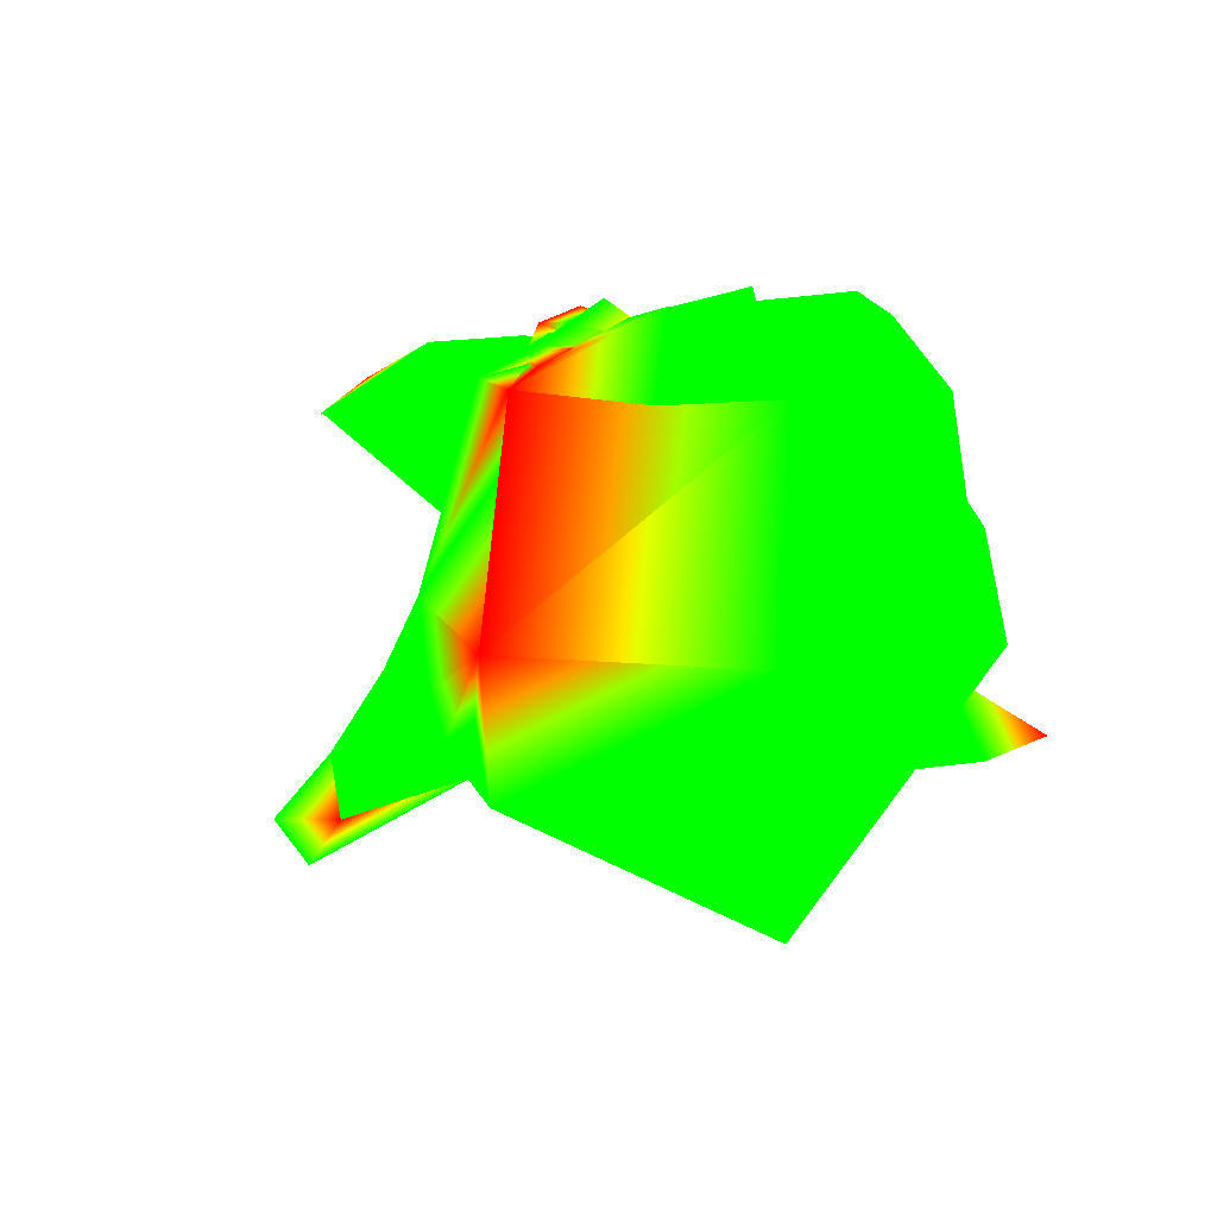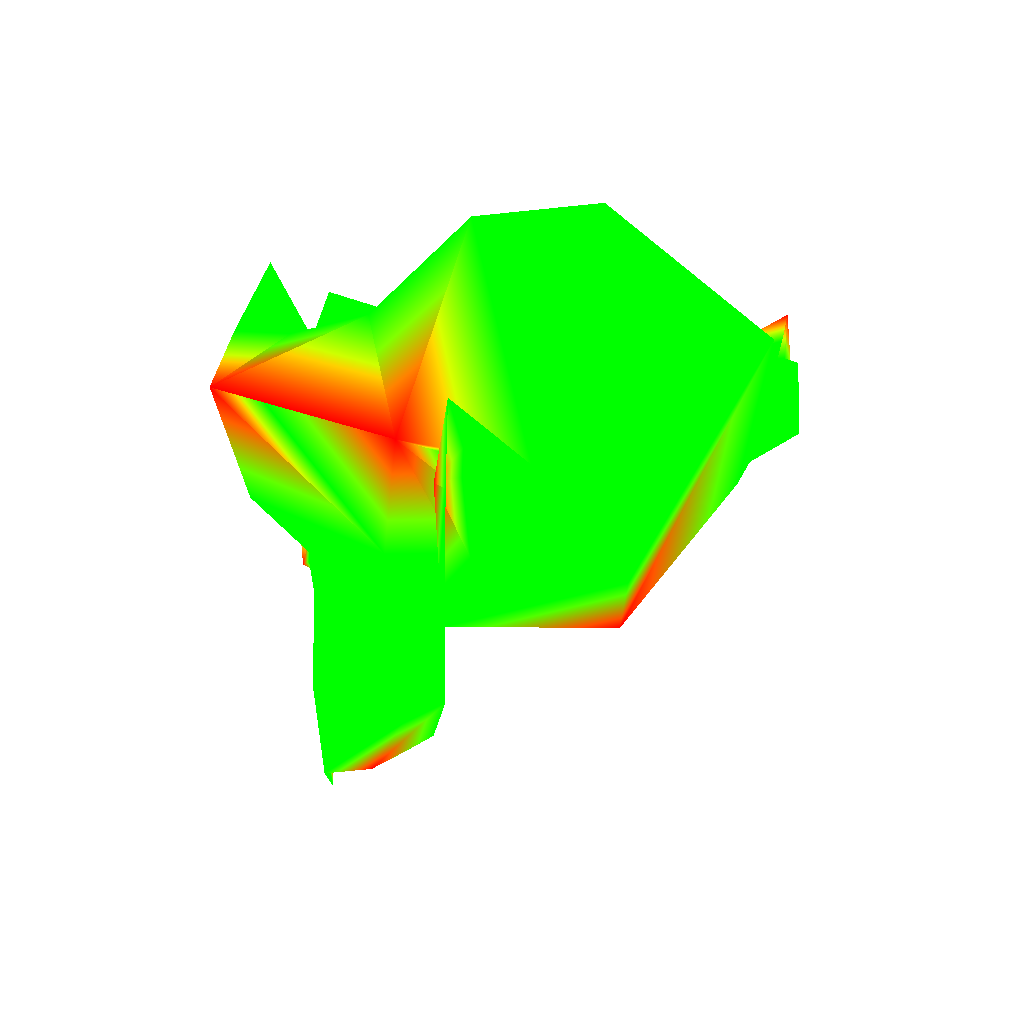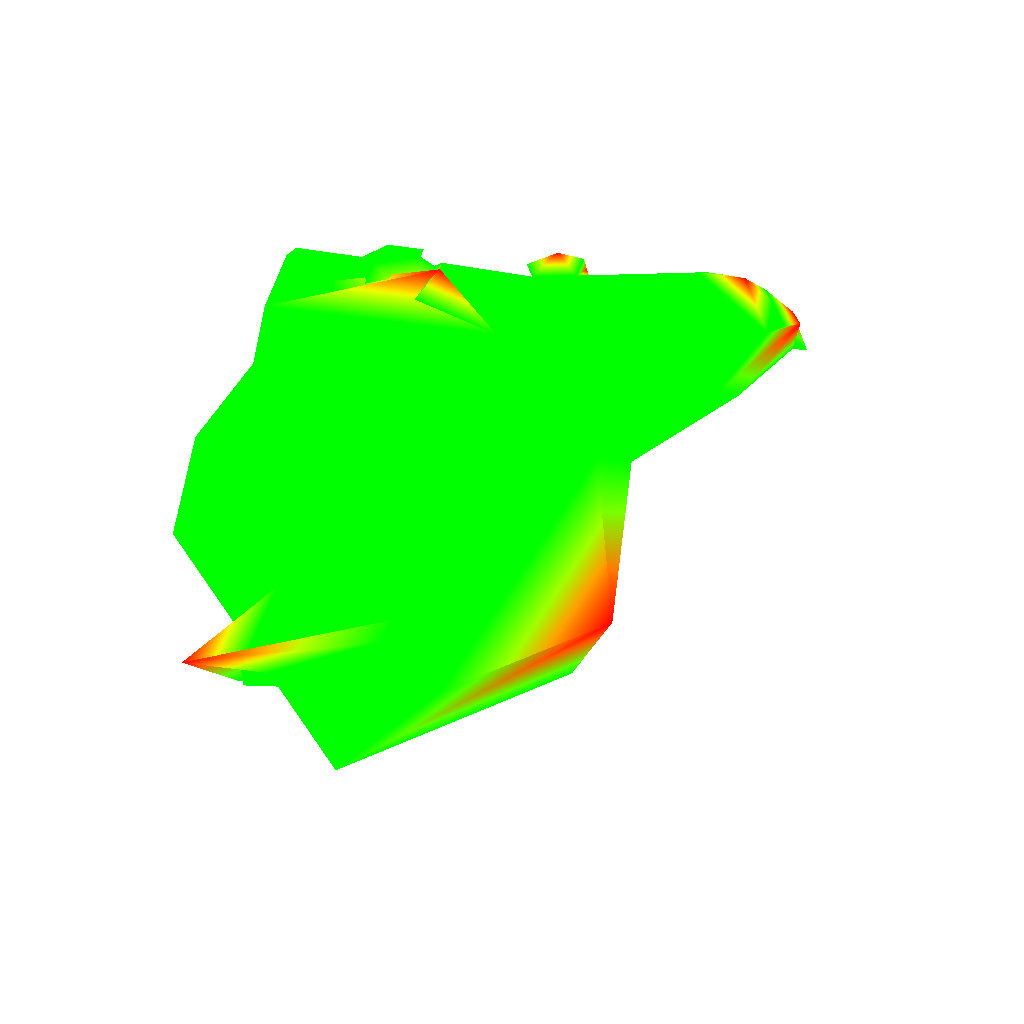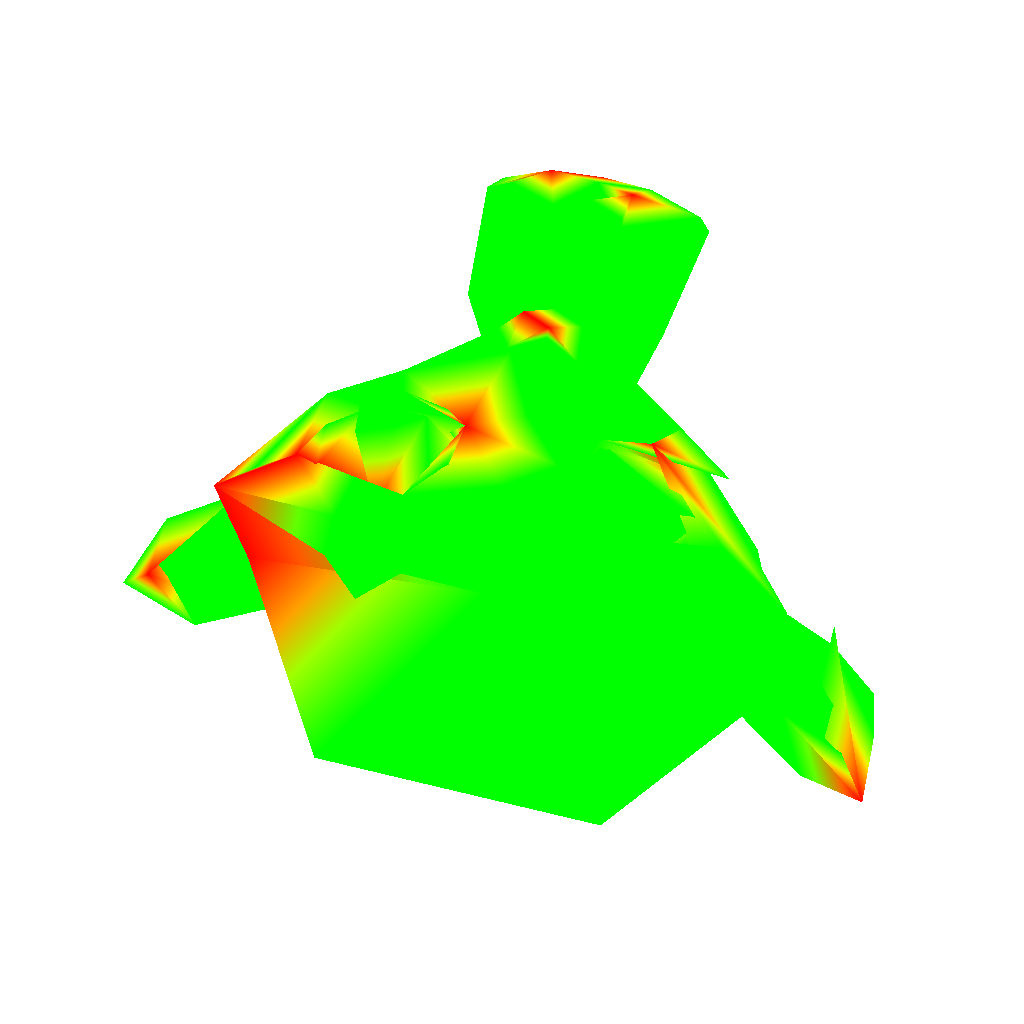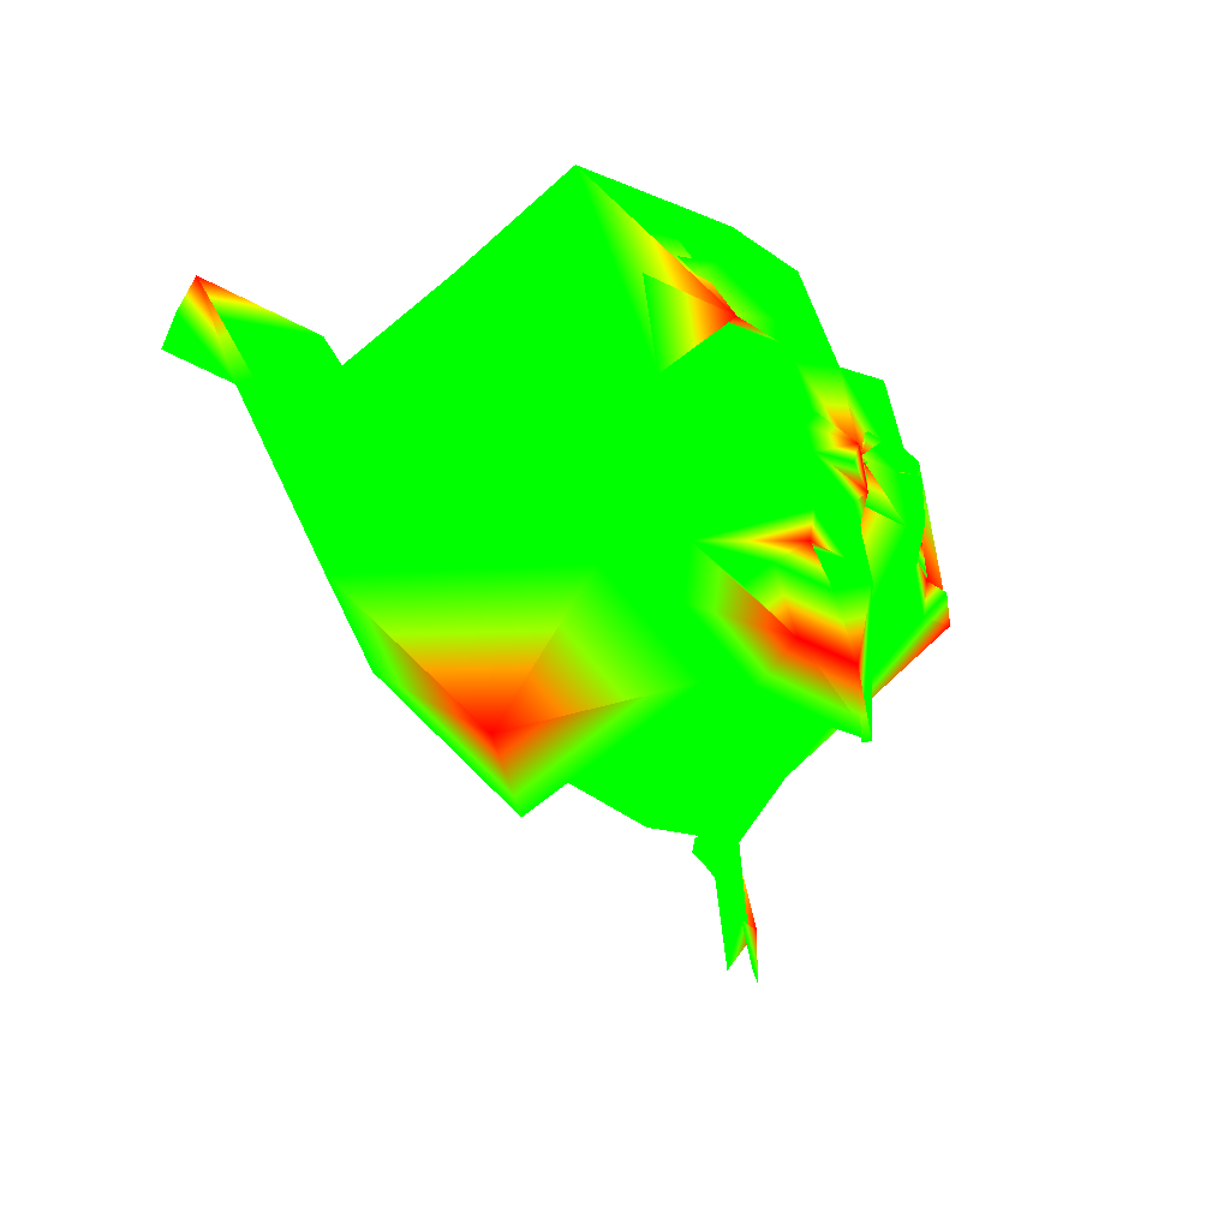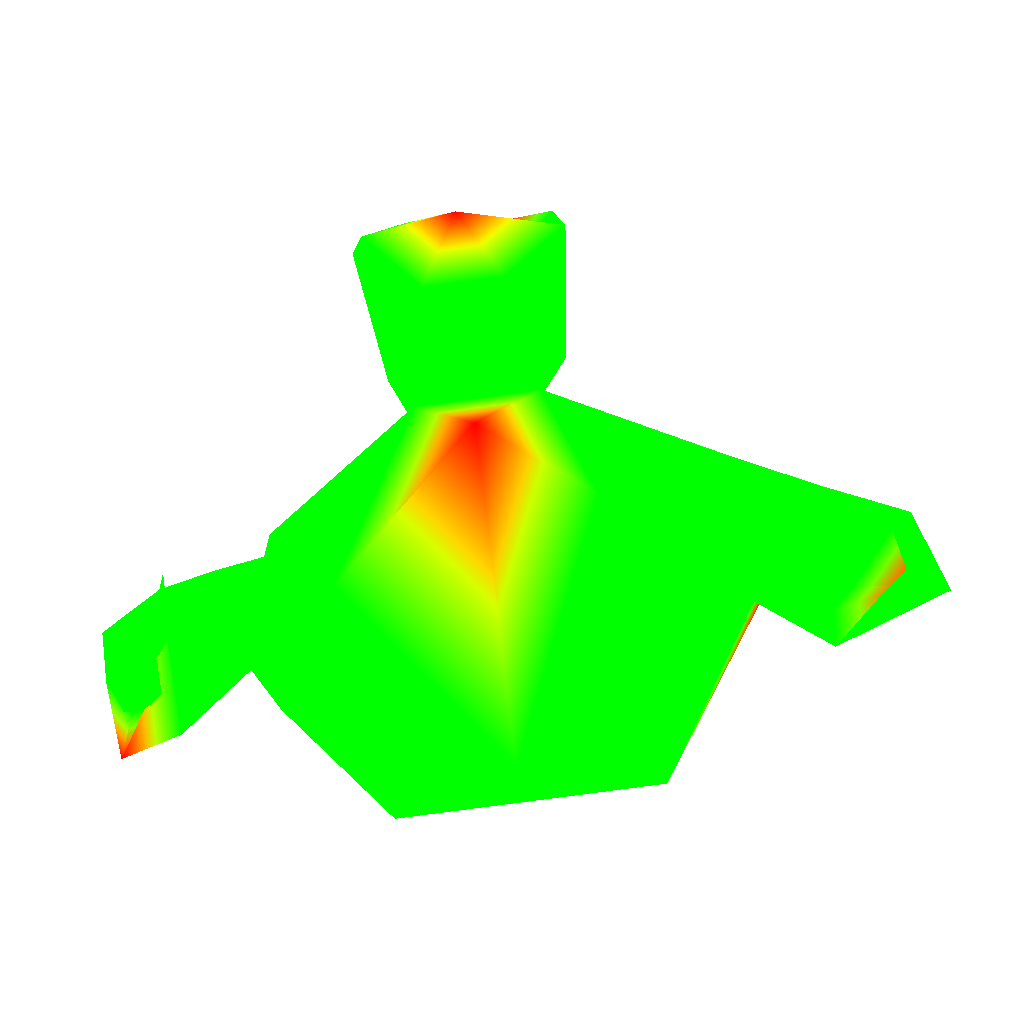
<metadata>
{"format":"obj","ext":"obj","renderer":"f3d","projection":"perspective","resolution":1024,"background":"white","views":[{"elev":4.7,"azim":135.0,"up":"+Z"},{"elev":10.8,"azim":118.0,"up":"+Y"},{"elev":-0.4,"azim":-72.1,"up":"+Z"},{"elev":60.3,"azim":-165.8,"up":"+Z"},{"elev":-64.0,"azim":-51.9,"up":"+Y"},{"elev":-79.3,"azim":7.7,"up":"+Z"}]}
</metadata>
<code>
v 0.1641 -0.2422 0.7109 0 1 0
v 0.1016 -0.1484 0.7422 0 1 0
v 0.09375 -0.2734 0.7812 1 0 0
f 1 2 3
v -0.8281 0.07812 -0.3203 0 1 0
v -1 0.125 -0.3672 0 1 0
v -0.8828 -0.01562 -0.2656 0 1 0
f 4 5 6
v 0 0.5625 -0.8516 0 1 0
v 0.7734 0.2656 -0.4375 0 1 0
v 0.7734 -0.1406 -0.125 0 1 0
f 7 8 9
v 0.2109 -0.3906 0.1641 0 1 0
f 7 9 10
v 0.7344 -0.04688 0.07031 0 1 0
f 9 11 10
f 10 11 1
v -0.1172 -0.6875 0.7344 0 1 0
v -0.3281 -0.9453 0.5234 0 1 0
v -0.1172 -0.8359 0.7109 1 0 0
f 12 13 14
v 1.031 -0.03906 -0.3047 0 1 0
v 1.211 0.08594 -0.4844 0 1 0
f 9 15 16
v 0.4609 0.1172 0.7031 0 1 0
v 0.5625 0.3516 0.6953 1 0 0
v 0.3516 0.4531 0.7188 1 0 0
f 17 18 19
v 0.8359 0.1719 -0.2734 0 1 0
v 1.016 0.2344 -0.375 0 1 0
v 1.023 0.3438 -0.3594 0 1 0
f 20 21 22
v 1.086 0.2734 -0.3906 0 1 0
f 21 23 22
f 23 21 16
v -0.3672 -0.8906 0.5312 0 1 0
f 13 12 24
v -0.3516 0.5156 0.6172 0 1 0
v -0.1406 0.2422 0.7422 0 1 0
v -0.07812 0.2422 0.6562 0 1 0
f 25 26 27
v -0.2031 0.09375 0.7422 0 1 0
f 26 28 27
v -0.8594 0.4297 0.5938 0 1 0
v -0.4375 0.5469 0.7969 0 1 0
v -0.4844 0.5547 0.5547 0 1 0
f 29 30 31
v -0.7969 0.5625 0.125 0 1 0
f 32 29 31
v -0.7344 -0.04688 0.07031 0 1 0
v -0.2109 -0.2266 0.4688 0 1 0
v -0.4375 -0.1406 0.5312 0 1 0
f 33 34 35
v -0.1016 -0.1484 0.7422 0 1 0
v -0.2266 0.1094 0.7812 0 1 0
f 36 37 35
v -0.3516 0.3594 0.7812 0 1 0
f 26 25 38
v -0.3516 0.2422 0.8281 0 1 0
f 39 26 38
v -0.2656 0.1562 0.8203 0 1 0
f 26 39 40
v -0.4688 0.2422 0.7578 0 1 0
f 39 41 40
v -0.4844 0.02344 -0.5469 0 1 0
v -0.4531 0.9297 -0.07031 0 1 0
f 7 42 43
v -0.7734 0.2656 -0.4375 0 1 0
f 42 44 43
f 44 32 43
v -0.3125 -0.4375 0.5703 0 1 0
f 24 12 45
v -0.08594 -0.2891 0.7422 0 1 0
f 12 46 45
v 0 -0.1875 0.7969 0 1 0
f 2 36 47
v 0.2734 0.4219 0.7734 0 1 0
v 0.4219 0.3984 0.7734 0 1 0
v 0.2031 0.6172 0.8516 0 1 0
f 48 49 50
v 0.3203 0.7578 0.7344 0 1 0
f 49 51 50
v 0.0625 0.4922 0.75 0 1 0
f 51 52 50
v 0 0.5703 0.5703 0 1 0
v 0.8594 0.4297 0.5938 1 0 0
v 0.8594 0.3203 -0.04688 1 0 0
f 53 54 55
v -0.7188 0.03906 -0.1875 0 1 0
f 4 6 56
v 0.3672 -0.8906 0.5312 0 1 0
v 0.1641 -0.9297 0.6328 1 0 0
v 0 -0.9844 0.5781 1 0 0
f 57 58 59
v 0.08594 -0.2891 0.7422 0 1 0
f 3 46 60
v 0.1172 -0.6875 0.7344 0 1 0
f 61 57 60
f 1 3 60
v 0.5 0.09375 0.6875 0 1 0
f 17 19 62
v 0.3516 0.5156 0.6172 0 1 0
f 49 48 63
f 18 49 63
v 0.6172 0.05469 0.625 0 1 0
f 11 54 64
v 0.375 0.0625 0.7422 0 1 0
f 17 65 64
v 0.8828 -0.02344 -0.2109 0 1 0
f 9 16 66
v 1.023 0.4766 -0.3125 0 1 0
f 9 8 67
v 0.8438 0.1719 -0.3203 0 1 0
f 21 20 68
v 0.8281 0.07812 -0.3203 0 1 0
f 20 69 68
v 0 -0.3828 -0.3516 1 0 0
f 42 7 70
v 0.1406 -0.7578 0.3672 0 1 0
f 10 57 71
f 57 59 71
v 1.367 0.2969 -0.5 0 1 0
f 9 67 72
f 15 9 72
v -1.234 0.5078 -0.4219 1 0 0
v -1.039 0 -0.3672 0 1 0
v -1.234 0.25 -0.4453 0 1 0
f 73 74 75
v -0.6406 0.2969 0.6484 0 1 0
f 30 29 76
v 0.4375 0.5469 0.7969 0 1 0
f 51 49 77
v 0.8828 -0.01562 -0.2656 0 1 0
f 66 16 78
f 16 21 78
v 0 -0.7656 0.7344 0 1 0
v 0 -0.7812 0.6562 0 1 0
v 0.09375 -0.8125 0.6406 0 1 0
f 79 80 81
v 0 -0.875 0.6875 0 1 0
f 80 82 81
v 0.1094 -0.1328 0.7812 0 1 0
f 3 2 83
f 2 47 83
v 0.8203 0.08594 -0.2734 0 1 0
f 69 20 84
v 0.07812 0.2422 0.6562 1 0 0
v 0.2734 0.1641 0.7969 0 1 0
f 85 62 86
v -0.9219 0.3594 -0.2188 0 1 0
v -1.023 0.4375 -0.4844 0 1 0
f 73 87 88
f 87 44 88
f 44 42 88
f 42 74 88
v -1.172 0.3594 -0.4375 0 1 0
f 87 73 89
f 73 75 89
v -1.188 0.3438 -0.4844 0 1 0
f 75 90 89
f 90 87 89
v -0.8438 0.2891 -0.2109 0 1 0
f 44 87 91
v -0.8906 0.2422 -0.2656 0 1 0
f 87 92 91
f 92 56 91
f 56 32 91
f 32 44 91
v -0.7188 -0.02344 -0.1719 0 1 0
f 74 42 93
f 42 33 93
f 33 56 93
f 56 6 93
f 6 74 93
v -1.211 0.08594 -0.4844 0 1 0
f 90 75 94
f 75 74 94
f 74 6 94
f 6 5 94
v -1.109 0.2109 -0.3906 0 1 0
f 5 95 94
f 95 90 94
v -0.9531 0.2891 -0.3438 0 1 0
f 92 87 96
f 87 90 96
f 90 95 96
f 95 92 96
v -0.8906 0.1094 -0.3281 0 1 0
f 56 92 97
f 92 95 97
f 95 5 97
f 5 4 97
f 4 56 97
v -0.8516 0.2344 0.05469 0 1 0
f 32 56 98
f 56 33 98
f 33 35 98
f 35 29 98
f 29 32 98
v -0.2109 -0.3906 0.1641 0 1 0
f 33 42 99
f 42 70 99
f 70 10 99
f 10 45 99
f 45 34 99
f 34 33 99
v -0.375 0.0625 0.7422 1 0 0
f 29 35 100
v -0.5469 0.05469 0.5781 1 0 0
f 37 101 100
v -0.5625 0.3516 0.6953 0 1 0
f 101 102 100
f 102 76 100
f 76 29 100
v -0.4531 0.8516 0.2344 0 1 0
f 43 32 103
f 32 31 103
f 31 53 103
f 53 43 103
v 0.4531 0.9297 -0.07031 0 1 0
f 7 43 104
f 43 53 104
f 53 55 104
f 55 8 104
f 8 7 104
v -0.1406 -0.7578 0.3672 0 1 0
f 45 10 105
f 10 71 105
f 71 59 105
f 59 13 105
f 13 24 105
f 24 45 105
v -0.1641 -0.2422 0.7109 0 1 0
f 34 45 106
f 45 46 106
f 46 36 106
f 36 35 106
f 35 34 106
v -0.1953 0.2266 0.75 0 1 0
f 101 37 107
v -0.1328 0.2109 0.7578 0 1 0
f 37 108 107
v -0.1797 0.2969 0.7812 0 1 0
f 108 109 107
f 109 27 107
f 27 28 107
f 28 101 107
v -0.4219 0.3984 0.7734 0 1 0
f 76 102 110
f 102 25 110
v -0.2734 0.4219 0.7734 0 1 0
f 25 111 110
v -0.2031 0.6172 0.8516 0 1 0
f 111 112 110
f 112 30 110
f 30 76 110
v -0.1094 0.4609 0.6094 0 1 0
f 53 31 113
f 31 30 113
f 30 112 113
f 112 52 113
f 52 53 113
v 0.8438 0.2891 -0.2109 0 1 0
f 8 55 114
f 55 20 114
f 20 22 114
f 22 67 114
f 67 8 114
v -0.1641 -0.9297 0.6328 0 1 0
f 59 58 115
f 58 82 115
f 82 14 115
f 14 13 115
v 0 -0.2031 0.8281 1 0 0
f 36 46 116
f 3 83 116
f 83 47 116
v 0 0.04688 0.7266 0 1 0
f 37 36 117
f 36 2 117
v 0.1641 0.1406 0.75 1 0 0
f 2 118 117
f 118 108 117
f 108 37 117
v -0.2344 0.3594 0.7578 0 1 0
f 109 108 119
f 108 112 119
f 112 111 119
f 111 25 119
f 25 27 119
f 27 109 119
v -0.5625 0.2422 0.6719 0 1 0
f 25 101 120
f 101 41 120
f 41 39 120
f 39 38 120
f 38 25 120
v 0 0.3516 0.8203 0 1 0
f 52 112 121
f 112 108 121
f 108 118 121
f 118 48 121
f 48 50 121
f 50 52 121
v 0.4844 0.5547 0.5547 0 1 0
f 54 53 122
f 53 52 122
f 52 51 122
f 51 77 122
f 77 54 122
v 0.7188 -0.02344 -0.1719 0 1 0
f 20 55 123
f 55 11 123
f 11 9 123
f 9 66 123
f 66 84 123
f 84 20 123
v 1.266 0.2891 -0.4062 1 0 0
f 67 22 124
f 22 23 124
f 23 16 124
f 16 15 124
f 72 67 124
v 0.3125 -0.4375 0.5703 0 1 0
f 57 10 125
f 10 1 125
f 1 60 125
f 60 57 125
v 0.1094 -0.7188 0.7344 0 1 0
f 82 58 126
f 57 61 126
f 61 79 126
f 79 81 126
f 81 82 126
v -0.09375 -0.75 0.6641 0 1 0
f 14 82 127
f 82 80 127
f 80 79 127
f 79 14 127
v 0 -0.4453 0.75 0 1 0
f 46 12 128
f 12 79 128
f 79 61 128
f 61 60 128
f 60 46 128
v 0.4375 -0.1406 0.5312 0 1 0
f 118 2 129
f 2 1 129
f 1 11 129
f 11 64 129
f 64 65 129
f 65 118 129
v -0.2734 0.1641 0.7969 0 1 0
f 28 26 130
f 26 40 130
f 40 41 130
f 41 101 130
f 101 28 130
v 0.1797 0.2969 0.7812 0 1 0
f 48 118 131
f 118 85 131
f 85 63 131
f 63 48 131
v 0.8906 0.1094 -0.3281 0 1 0
f 84 66 132
f 66 78 132
f 78 21 132
f 21 68 132
f 68 69 132
f 69 84 132
v 0.1562 0.05469 0.6484 0 1 0
f 118 65 133
f 65 17 133
f 17 62 133
f 62 85 133
v 0.2031 0.3906 0.7422 0 1 0
f 63 85 134
f 85 86 134
f 86 19 134
f 19 63 134
v 0.6406 0.2969 0.6484 1 0 0
f 77 49 135
f 49 18 135
f 17 64 135
f 54 77 135
v 0.3516 0.2422 0.8281 0 1 0
f 19 86 136
f 86 62 136
v 0.5312 0.3359 0.6797 0 1 0
f 63 19 137
f 19 18 137
f 18 63 137
v 0.5781 0.1953 0.6797 0 1 0
f 18 17 138
f 17 135 138
f 135 18 138
v 0.2031 0.1719 0.75 0 1 0
f 133 85 139
f 85 118 139
f 118 133 139
v 0.4688 0.2422 0.7578 0 1 0
f 136 62 140
f 62 19 140
f 19 136 140
v 0.7422 0.375 0.6562 0 1 0
f 135 64 141
f 64 54 141
f 54 135 141
v 0.7969 0.4062 0.4609 0 1 0
f 54 11 142
f 11 55 142
f 55 54 142
v -0.6172 0.05469 0.625 0 1 0
f 35 37 143
f 37 100 143
f 100 35 143
v -0.1094 -0.1328 0.7812 0 1 0
f 47 36 144
f 36 116 144
f 116 47 144
v 0 -0.2891 0.8047 0 1 0
f 116 46 145
f 46 3 145
f 3 116 145
v -0.5312 0.3359 0.6797 0 1 0
f 25 102 146
f 102 101 146
f 101 25 146
v 0.3438 -0.1484 -0.5391 0 1 0
f 7 10 147
f 10 70 147
f 70 7 147
v 1.281 0.05469 -0.4297 0 1 0
f 15 72 148
f 72 124 148
f 124 15 148
v -0.1094 -0.7188 0.7344 0 1 0
f 79 12 149
f 12 14 149
f 14 79 149
v 0.3281 -0.9453 0.5234 0 1 0
f 57 126 150
f 126 58 150
f 58 57 150
v -1.031 -0.03906 -0.3047 0 1 0
f 88 74 151
f 74 73 151
f 73 88 151
v -0.1797 -0.9688 0.5547 0 1 0
f 115 13 152
f 13 59 152
f 59 115 152

</code>
